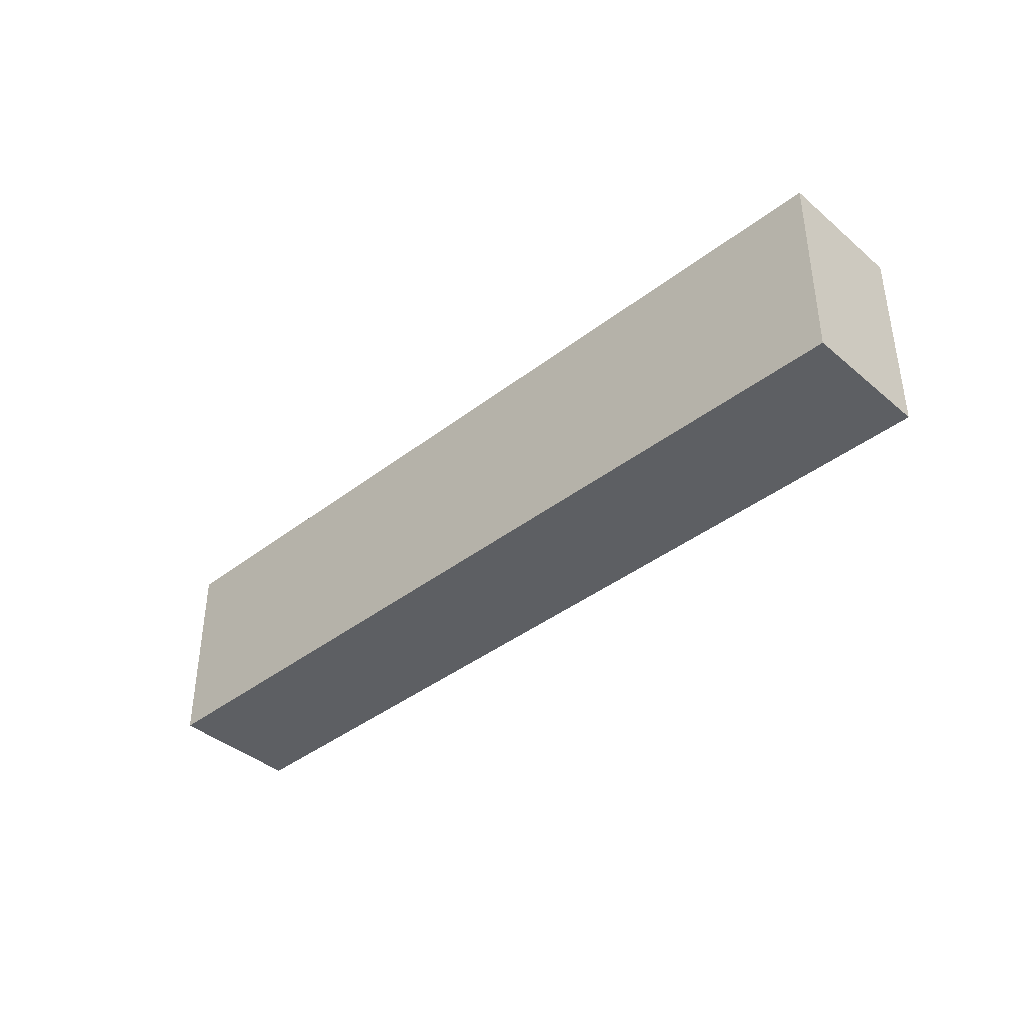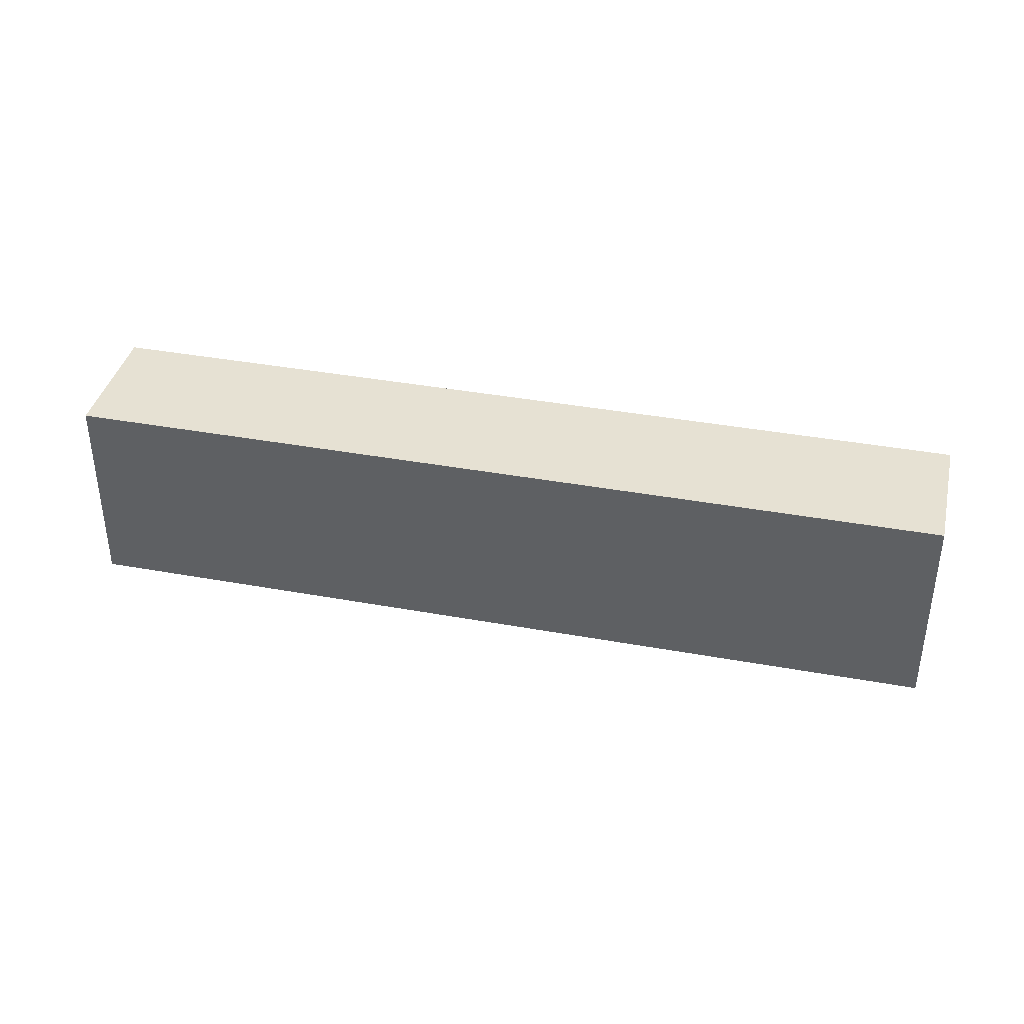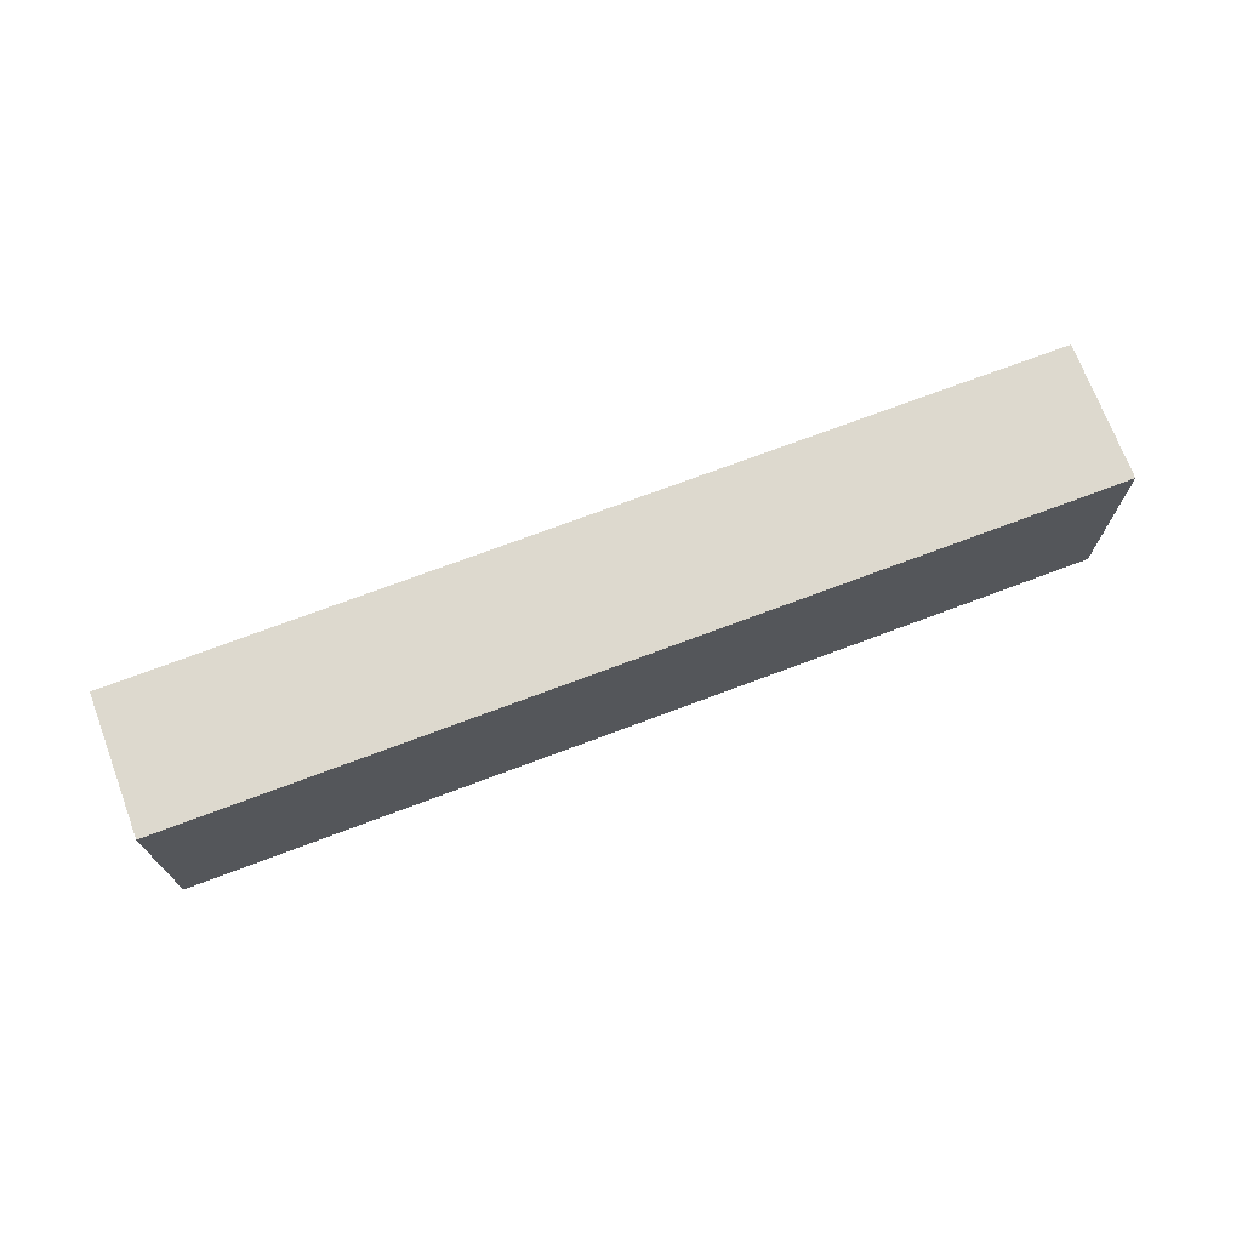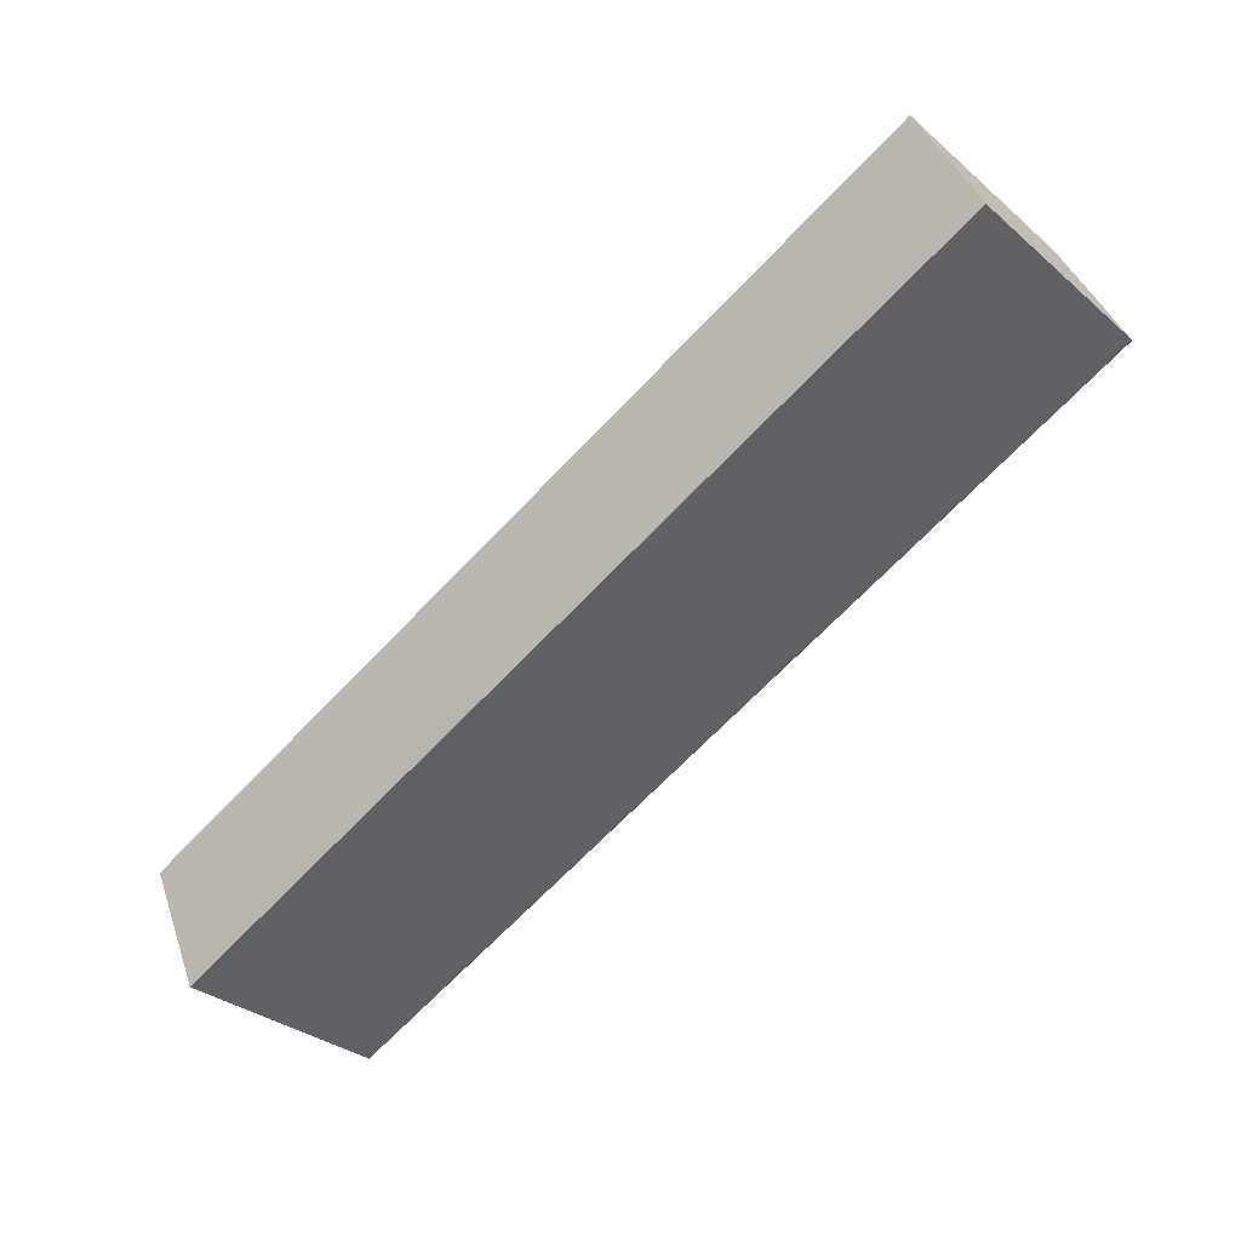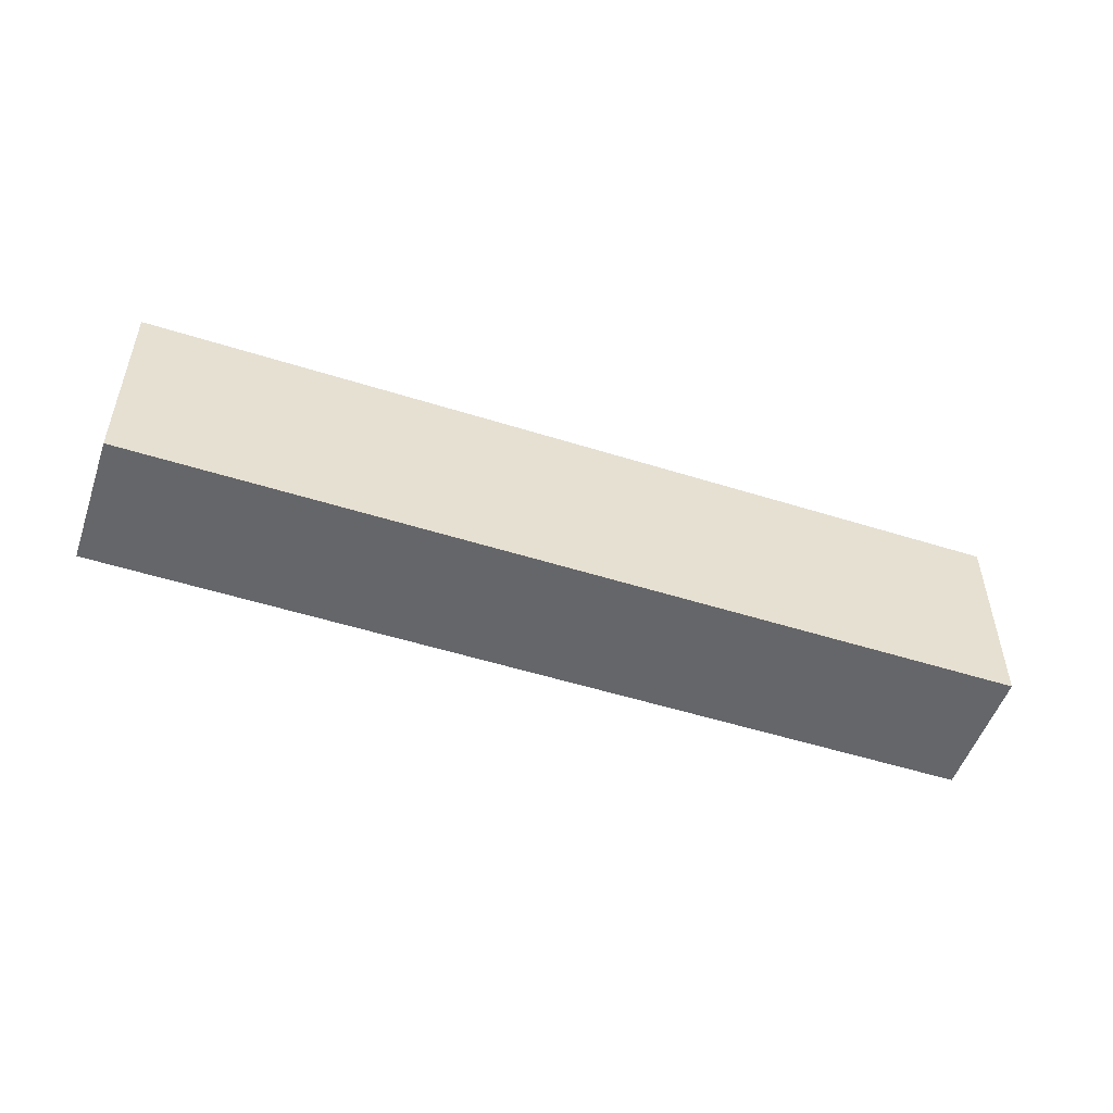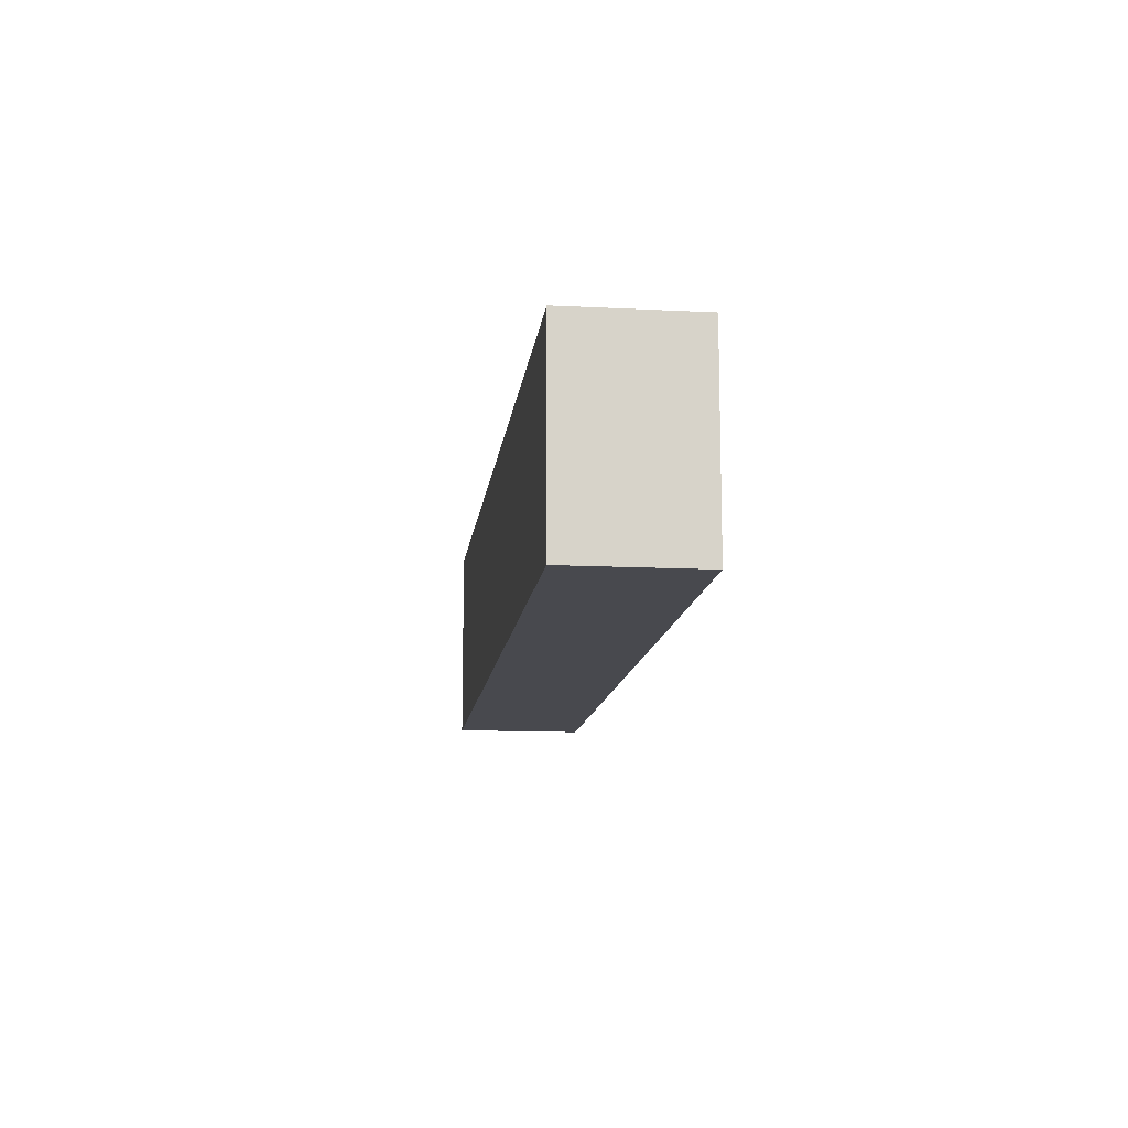
<metadata>
{"format":"obj","ext":"obj","renderer":"f3d","projection":"perspective","resolution":1024,"background":"white","views":[{"elev":-40.1,"azim":-111.4,"up":"+Y"},{"elev":38.6,"azim":-142.0,"up":"+Y"},{"elev":71.8,"azim":-175.7,"up":"+Y"},{"elev":-32.1,"azim":-139.5,"up":"+Z"},{"elev":-51.9,"azim":-173.8,"up":"+Y"},{"elev":-12.7,"azim":108.2,"up":"+Y"}]}
</metadata>
<code>
v  54.32 15.55 -25.38
v  52.51 1.502e-15 -24.53
v  52.51 15.55 -24.53
v  54.32 1.554e-15 -25.38
v  61.38 15.55 -28.68
v  61.38 1.756e-15 -28.68
v  39.19 15.55 -18.31
v  37.38 1.069e-15 -17.46
v  37.38 15.55 -17.46
v  39.19 1.121e-15 -18.31
v  65.66 15.55 -19.46
v  65.66 1.192e-15 -19.46
v  53.34 15.55 -13.7
v  53.34 8.389e-16 -13.7
v  38.22 15.55 -6.627
v  46.55 6.445e-16 -10.53
v  46.55 15.55 -10.53
v  38.22 4.058e-16 -6.627
v  22.25 15.55 -10.4
v  8.938 2.558e-16 -4.177
v  8.938 15.55 -4.177
v  22.25 6.367e-16 -10.4
v  4.294 15.55 9.241
v  16.58 -2.14e-16 3.495
v  16.58 15.55 3.495
v  4.294 -5.658e-16 9.241
v  24.06 6.885e-16 -11.24
v  24.06 15.55 -11.24
v  23.28 15.55 0.361
v  31.43 2.113e-16 -3.451
v  31.43 15.55 -3.451
v  23.28 -2.21e-17 0.361
v  7.127 15.55 -3.33
v  0 0 0
v  0 15.55 9.522e-16
v  7.127 2.039e-16 -3.33
g defaultobject
f 1 2 3
f 2 1 4
f 5 4 1
f 4 5 6
f 7 8 9
f 8 7 10
f 11 6 5
f 6 11 12
f 13 12 11
f 12 13 14
f 15 16 17
f 16 15 18
f 19 20 21
f 20 19 22
f 23 24 25
f 24 23 26
f 9 27 28
f 27 9 8
f 29 30 31
f 30 29 32
f 25 32 29
f 32 25 24
f 33 34 35
f 34 33 36
f 31 18 15
f 18 31 30
f 17 14 13
f 14 17 16
f 34 24 26
f 24 34 32
f 32 34 30
f 30 34 36
f 30 36 18
f 18 36 20
f 18 20 16
f 16 20 22
f 16 22 14
f 14 22 27
f 14 27 12
f 12 27 8
f 12 8 10
f 12 10 2
f 12 2 6
f 6 2 4
f 3 10 7
f 10 3 2
f 25 35 23
f 35 25 33
f 33 25 21
f 21 25 19
f 19 25 29
f 19 29 31
f 19 31 28
f 28 31 15
f 28 15 9
f 9 15 17
f 9 17 7
f 7 17 13
f 7 13 3
f 3 13 11
f 3 11 1
f 1 11 5
f 21 36 33
f 36 21 20
f 35 26 23
f 26 35 34
f 28 22 19
f 22 28 27

</code>
